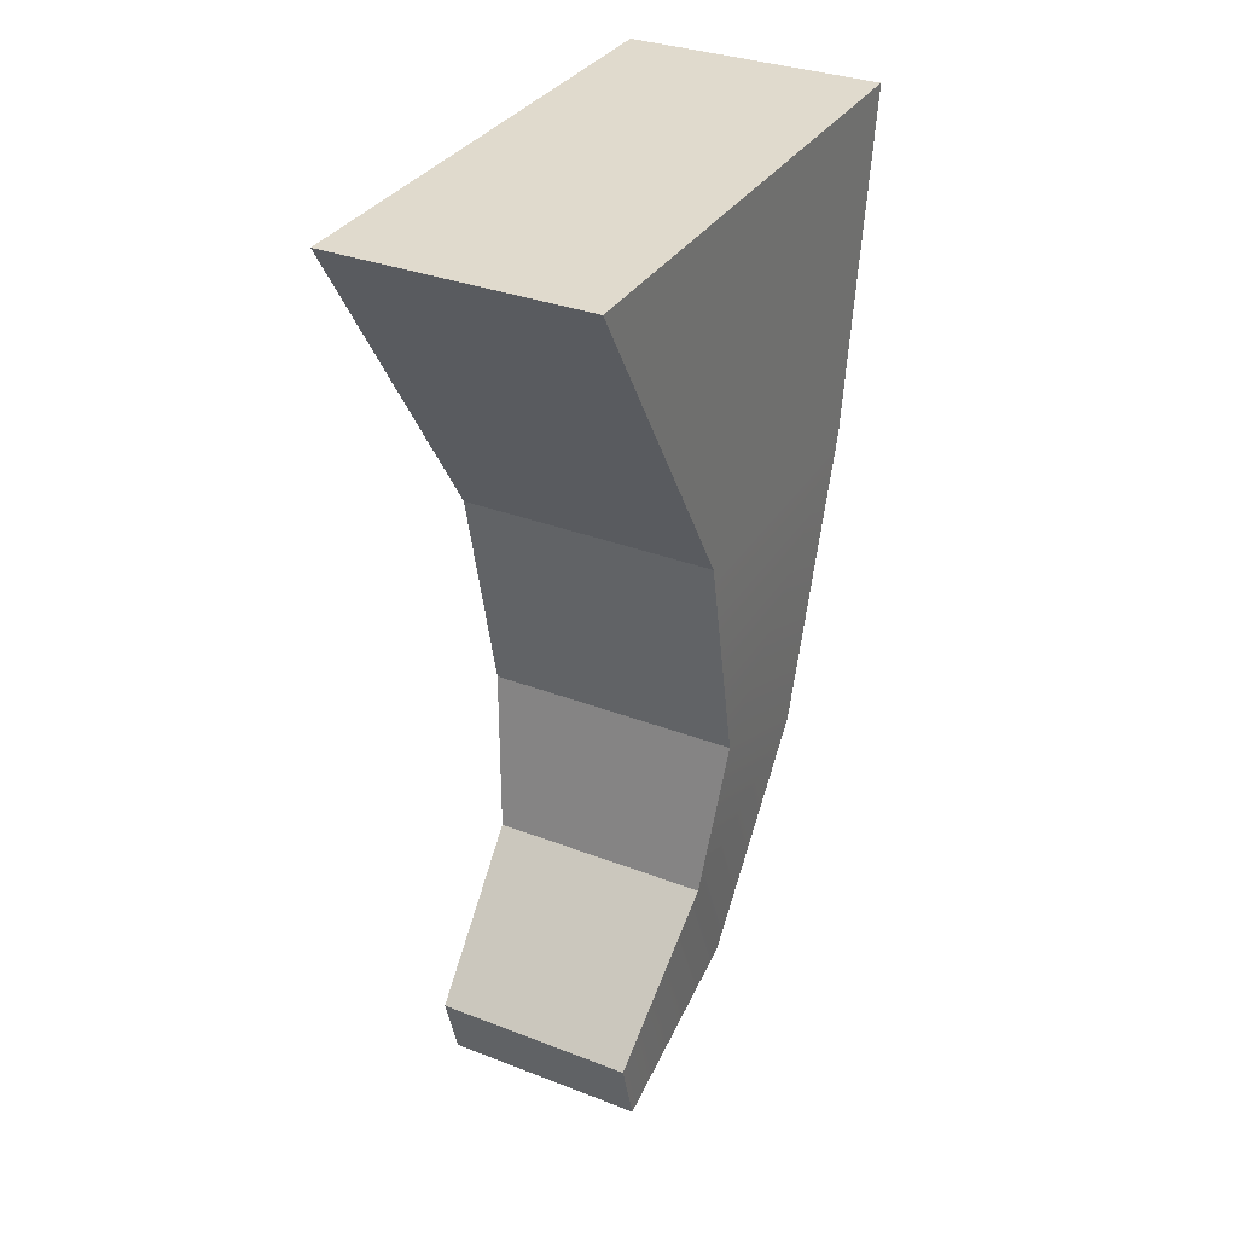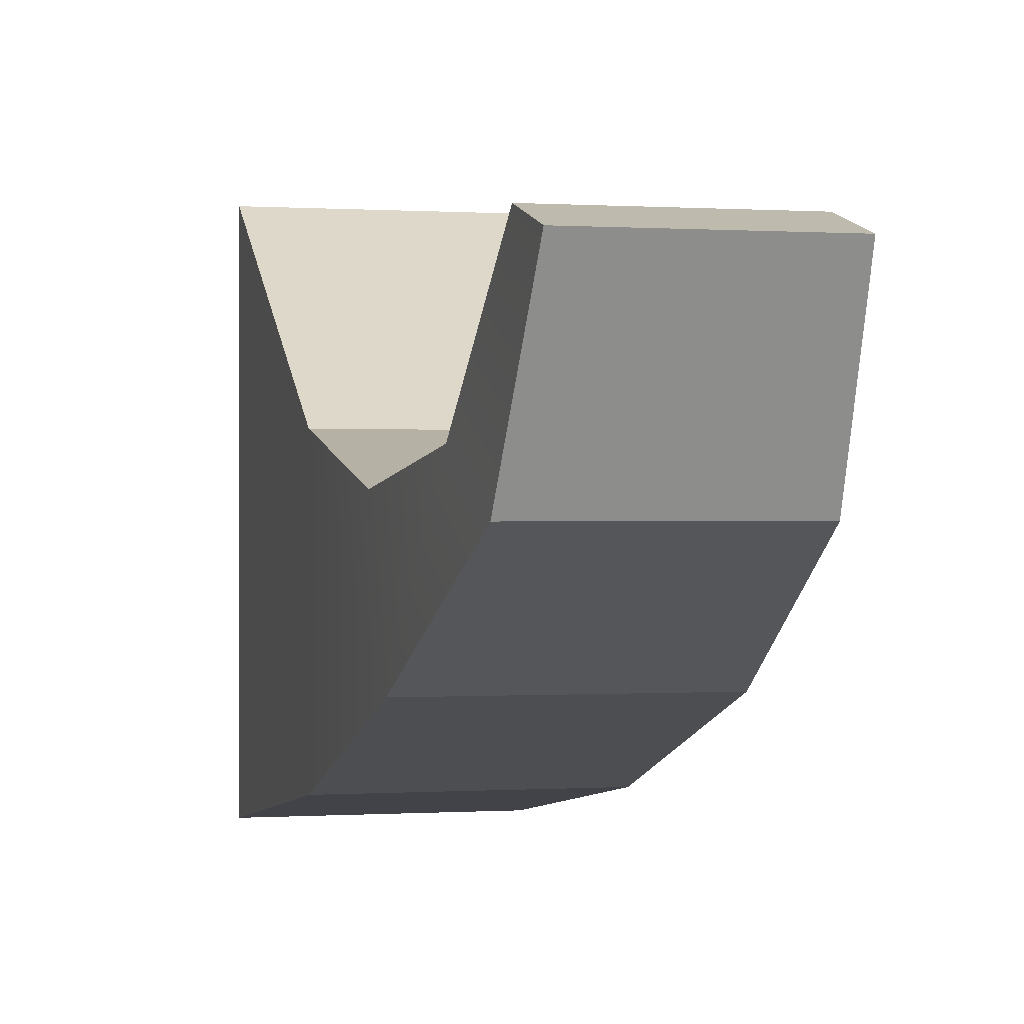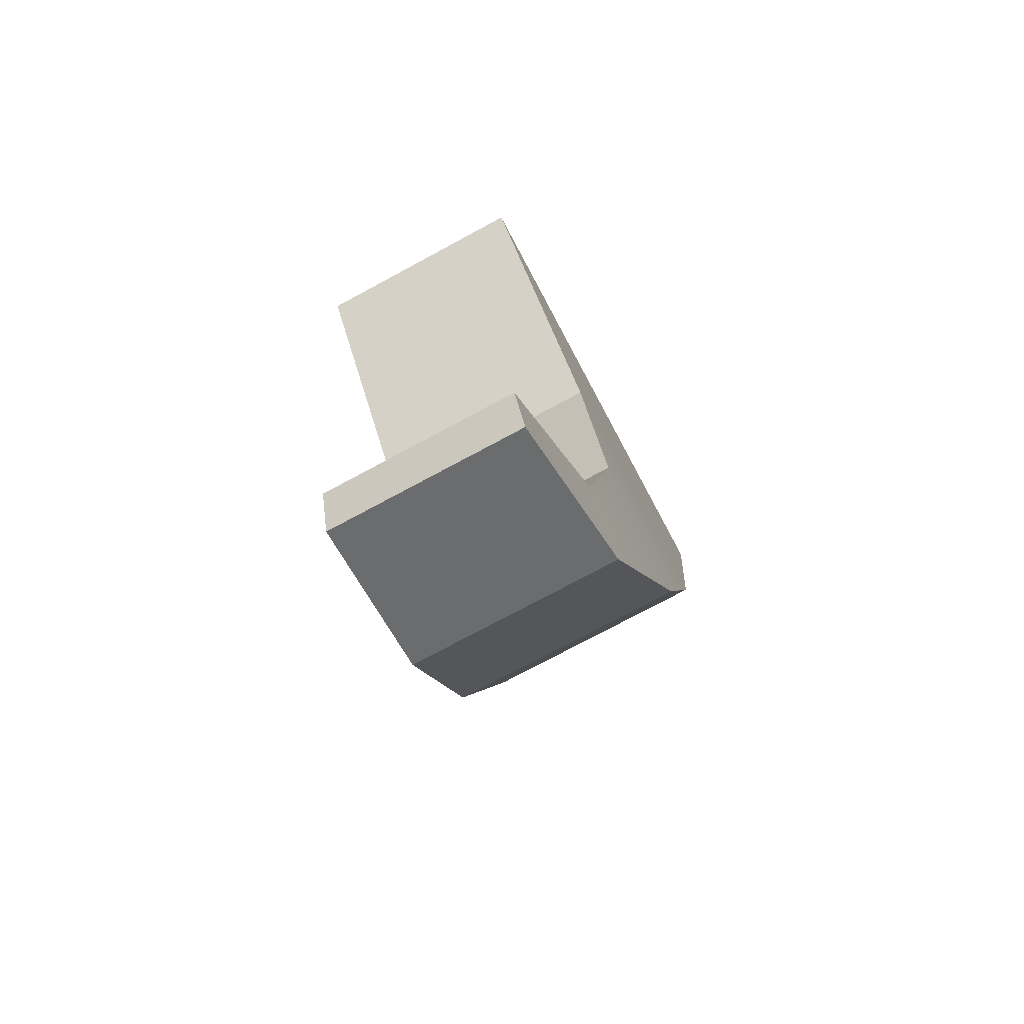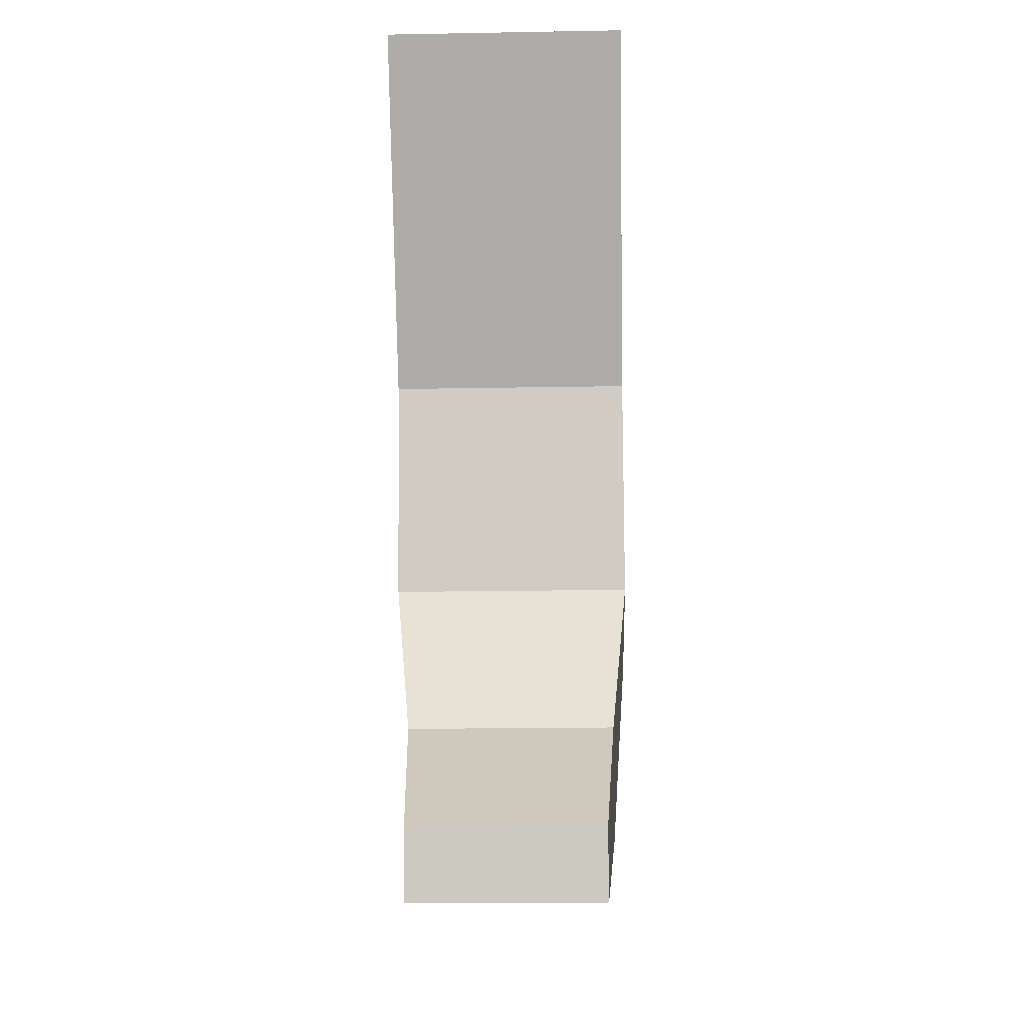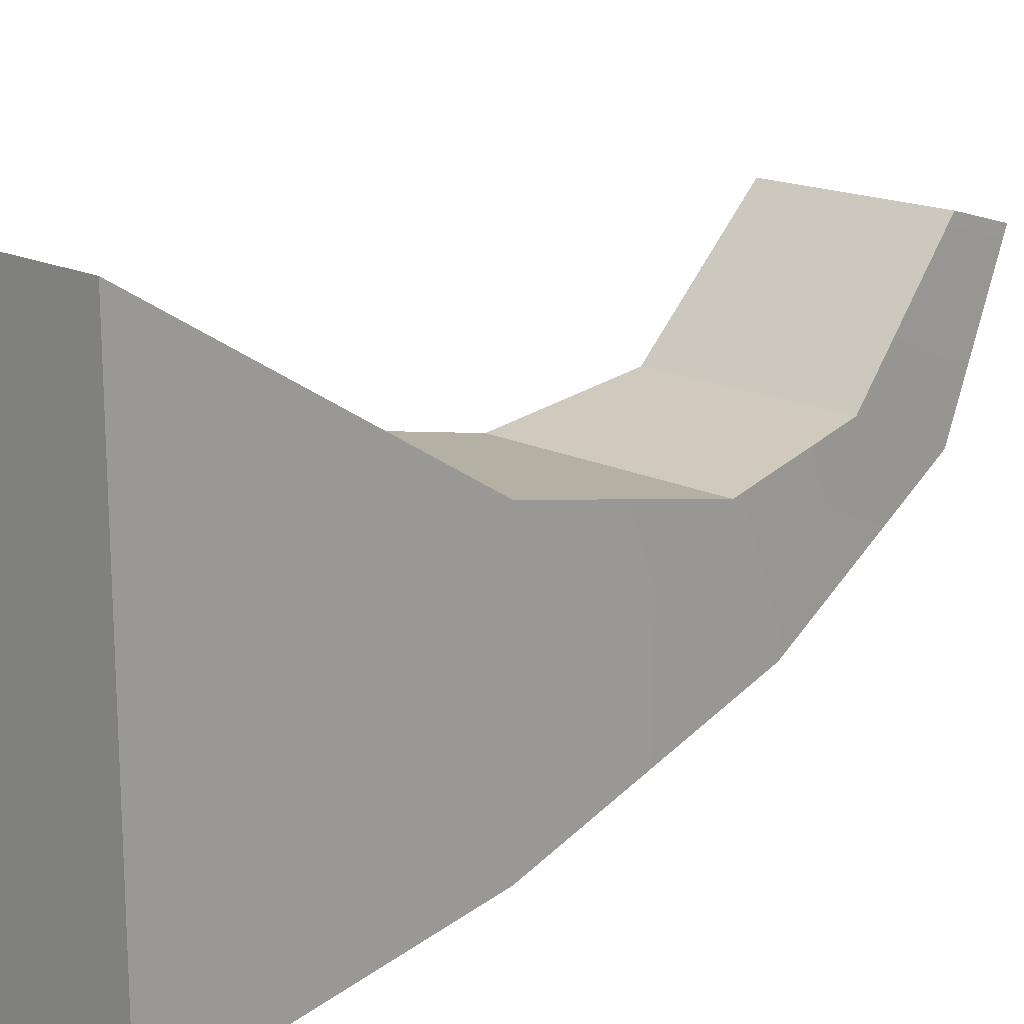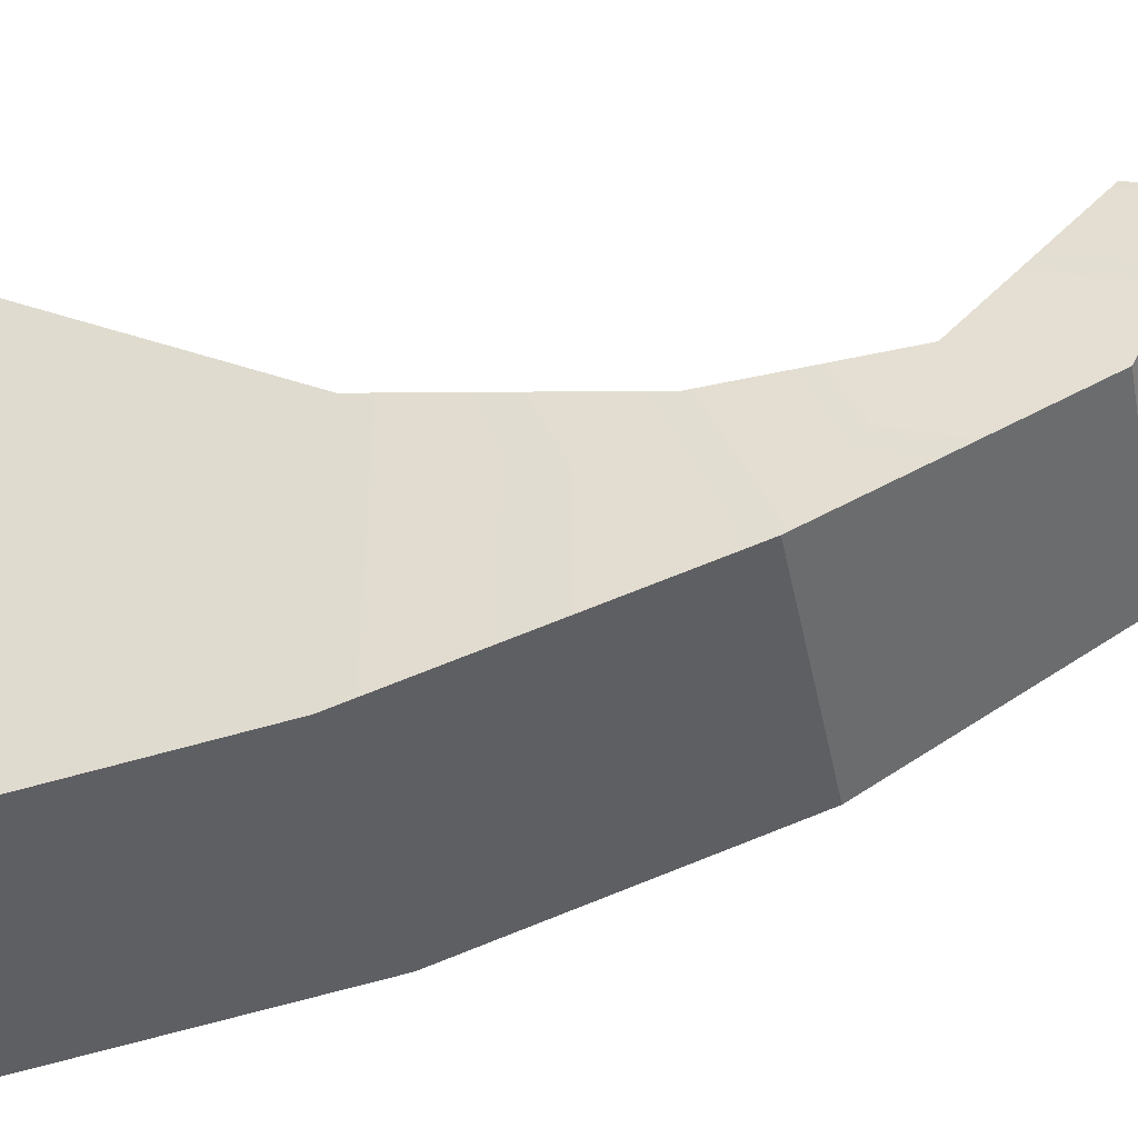
<metadata>
{"format":"obj","ext":"obj","renderer":"f3d","projection":"perspective","resolution":1024,"background":"white","views":[{"elev":33.7,"azim":27.6,"up":"+Y"},{"elev":-0.0,"azim":-14.5,"up":"+Z"},{"elev":-76.1,"azim":28.2,"up":"+Y"},{"elev":-18.8,"azim":1.9,"up":"+Y"},{"elev":17.0,"azim":-135.3,"up":"+Z"},{"elev":-44.3,"azim":-78.3,"up":"+Z"}]}
</metadata>
<code>
g SM_Wep_Rifle_Laser_Trigger_01
v -0.007379 -0.001925 -0.01181
v 0.007419 -0.001925 -0.01181
v 0.007419 -0.001925 0.01932
v -0.007379 -0.001925 0.01932
v -0.005841 -0.05145 0.01441
v 0.005881 -0.05145 0.01441
v 0.005881 -0.05562 0.01324
v -0.005841 -0.05562 0.01324
v -0.007379 -0.03452 0.004669
v -0.007379 -0.02134 0.007452
v 0.007419 -0.02134 0.007452
v 0.007419 -0.03452 0.004669
v 0.007419 -0.03782 -0.003463
v 0.007419 -0.02134 -0.008811
v -0.007379 -0.02134 -0.008811
v -0.007379 -0.03782 -0.003463
v -0.007379 -0.02134 -0.008811
v -0.007379 -0.001925 -0.01181
v -0.007379 -0.001925 0.01932
v -0.007379 -0.02134 0.007452
v -0.007379 -0.03782 -0.003463
v -0.007379 -0.03452 0.004669
v -0.006427 -0.04398 0.00628
v -0.006427 -0.05072 0.003423
v -0.005841 -0.05145 0.01441
v -0.005841 -0.05562 0.01324
v -0.007379 -0.02134 0.007452
v -0.007379 -0.001925 0.01932
v 0.007419 -0.001925 0.01932
v 0.007419 -0.02134 0.007452
v 0.007419 -0.02134 0.007452
v 0.007419 -0.001925 0.01932
v 0.007419 -0.001925 -0.01181
v 0.007419 -0.02134 -0.008811
v 0.007419 -0.03452 0.004669
v 0.007419 -0.03782 -0.003463
v 0.006467 -0.04398 0.00628
v 0.006467 -0.05072 0.003423
v 0.005881 -0.05145 0.01441
v 0.005881 -0.05562 0.01324
v 0.007419 -0.02134 -0.008811
v 0.007419 -0.001925 -0.01181
v -0.007379 -0.001925 -0.01181
v -0.007379 -0.02134 -0.008811
v 0.007419 -0.03452 0.004669
v 0.006467 -0.04398 0.00628
v -0.006427 -0.04398 0.00628
v -0.007379 -0.03452 0.004669
v -0.007379 -0.03782 -0.003463
v -0.006427 -0.05072 0.003423
v 0.006467 -0.05072 0.003423
v 0.007419 -0.03782 -0.003463
v 0.006467 -0.05072 0.003423
v -0.006427 -0.05072 0.003423
v -0.005841 -0.05562 0.01324
v 0.005881 -0.05562 0.01324
v -0.006427 -0.04398 0.00628
v 0.006467 -0.04398 0.00628
v 0.005881 -0.05145 0.01441
v -0.005841 -0.05145 0.01441
g SM_Wep_Rifle_Laser_Trigger_01_0
f 3 2 1
f 4 3 1
f 7 6 5
f 8 7 5
f 11 10 9
f 12 11 9
f 15 14 13
f 16 15 13
f 19 18 17
f 20 19 17
f 20 17 21
f 22 20 21
f 22 21 23
f 21 24 23
f 23 24 25
f 24 26 25
f 29 28 27
f 30 29 27
f 33 32 31
f 34 33 31
f 34 31 35
f 36 34 35
f 35 37 36
f 37 38 36
f 37 39 38
f 39 40 38
f 43 42 41
f 44 43 41
f 47 46 45
f 48 47 45
f 51 50 49
f 52 51 49
f 55 54 53
f 56 55 53
f 59 58 57
f 60 59 57

</code>
